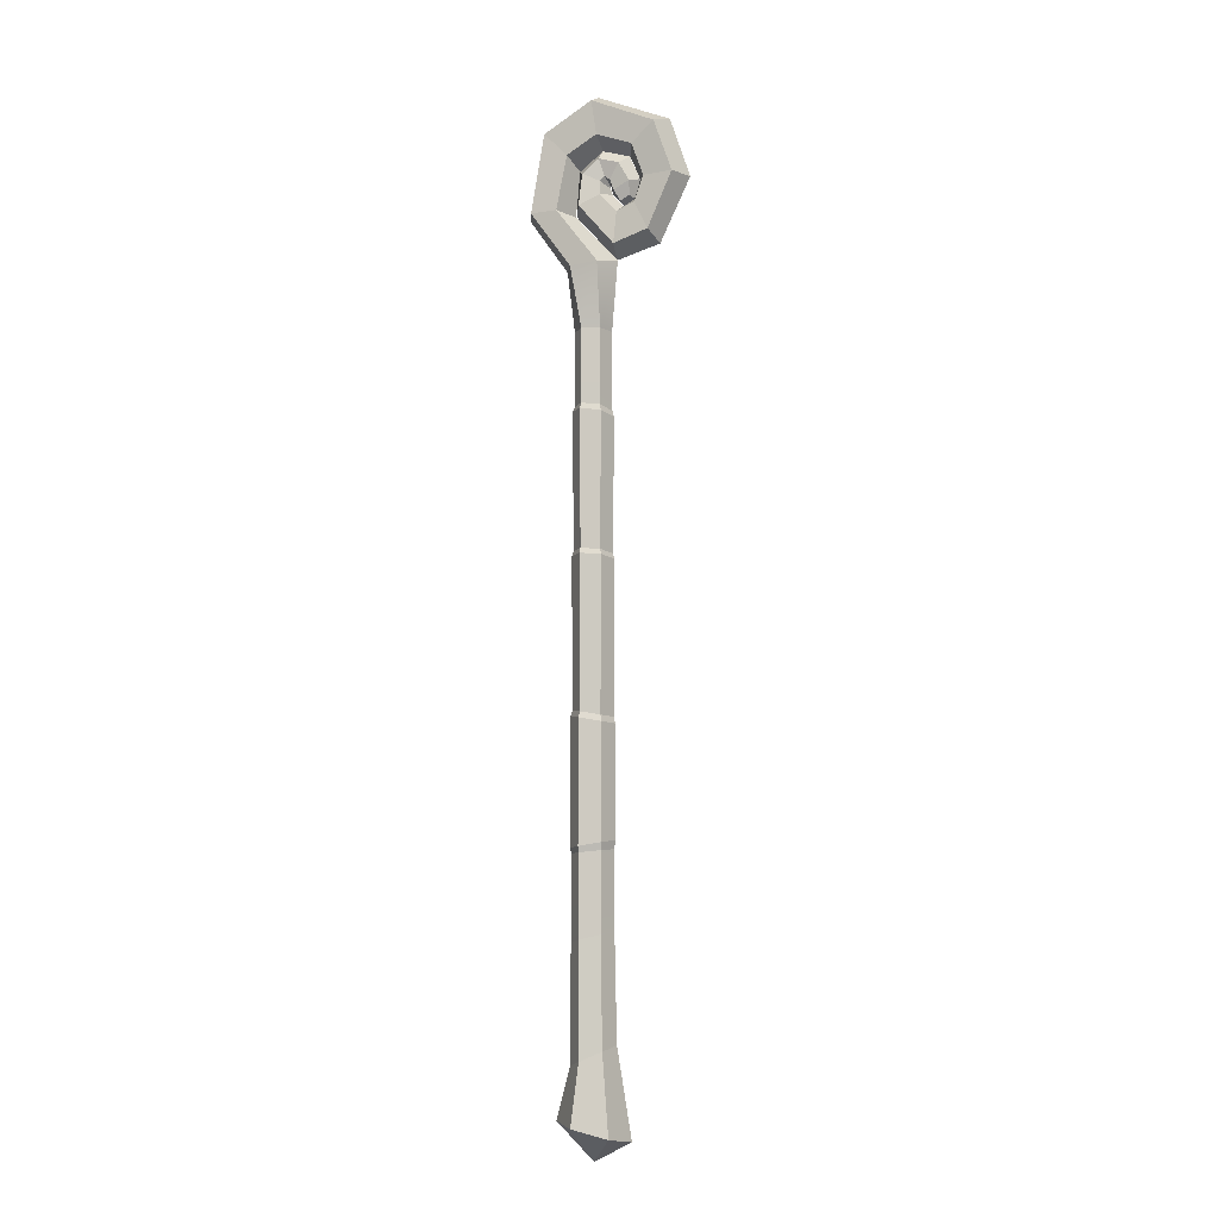
<metadata>
{"format":"obj","ext":"obj","renderer":"f3d","projection":"perspective","resolution":1024,"background":"white","views":[{"elev":-8.5,"azim":-172.2,"up":"+Y"}]}
</metadata>
<code>
g staffWood02
v 0.03285 -1.179 -0.06981
v 0.02081 -1.059 -0.04742
v -0.02368 -1.04 -0.04742
v -0.03846 -1.198 -0.06981
v -0.03846 -1.198 -0.06981
v -0.02368 -1.04 -0.04742
v -0.04593 -1.031 -0.007101
v -0.07411 -1.207 -0.006982
v -0.07411 -1.207 -0.006982
v -0.04593 -1.031 -0.007101
v -0.02368 -1.04 0.03322
v -0.03846 -1.198 0.05585
v -0.03846 -1.198 0.05585
v -0.02368 -1.04 0.03322
v 0.02081 -1.059 0.03322
v 0.03285 -1.179 0.05585
v 0.03285 -1.179 0.05585
v 0.02081 -1.059 0.03322
v 0.04306 -1.069 -0.007101
v 0.0685 -1.17 -0.006982
v 0.0685 -1.17 -0.006982
v 0.04306 -1.069 -0.007101
v 0.02081 -1.059 -0.04742
v 0.03285 -1.179 -0.06981
v -0.03846 -1.198 -0.06981
v -0.002806 -1.244 -0.006982
v 0.03285 -1.179 -0.06981
v -0.07411 -1.207 -0.006982
v -0.002806 -1.244 -0.006982
v -0.03846 -1.198 -0.06981
v -0.03846 -1.198 0.05585
v -0.002806 -1.244 -0.006982
v -0.07411 -1.207 -0.006982
v 0.03285 -1.179 0.05585
v -0.002806 -1.244 -0.006982
v -0.03846 -1.198 0.05585
v 0.0685 -1.17 -0.006982
v -0.002806 -1.244 -0.006982
v 0.03285 -1.179 0.05585
v 0.03285 -1.179 -0.06981
v -0.002806 -1.244 -0.006982
v 0.0685 -1.17 -0.006982
v -0.01961 0.7207 -0.008038
v -0.0279 0.7425 0.03265
v 0.02731 0.6936 0.04103
v 0.02727 0.683 0.0007612
v -0.07593 0.704 -0.01834
v -0.09815 0.7177 0.01789
v -0.0279 0.7425 0.03265
v -0.01961 0.7207 -0.008038
v -0.09618 0.6541 -0.02096
v -0.1198 0.6506 0.01152
v -0.09815 0.7177 0.01789
v -0.07593 0.704 -0.01834
v -0.06253 0.6036 -0.01392
v -0.0661 0.5858 0.01686
v -0.1013 0.6021 0.01157
v -0.08443 0.6165 -0.01935
v -0.03849 0.6308 -0.008285
v -0.03003 0.6215 0.02626
v -0.0661 0.5858 0.01686
v -0.06253 0.6036 -0.01392
v 0.02727 0.683 0.0007612
v 0.02731 0.6936 0.04103
v 0.04921 0.5925 0.04835
v 0.03717 0.5911 0.001431
v -0.0279 0.7425 0.03265
v -0.01869 0.8116 0.04074
v 0.05953 0.7388 0.06212
v 0.02731 0.6936 0.04103
v -0.09815 0.7177 0.01789
v -0.1465 0.7579 0.01524
v -0.01869 0.8116 0.04074
v -0.0279 0.7425 0.03265
v -0.1198 0.6506 0.01152
v -0.1761 0.653 0.01074
v -0.1465 0.7579 0.01524
v -0.09815 0.7177 0.01789
v -0.0661 0.5858 0.01686
v -0.06105 0.5264 0.02359
v -0.1282 0.5518 0.01494
v -0.1013 0.6021 0.01157
v -0.03003 0.6215 0.02626
v 0.005475 0.6002 0.03174
v -0.06105 0.5264 0.02359
v -0.0661 0.5858 0.01686
v 0.02731 0.6936 0.04103
v 0.05953 0.7388 0.06212
v 0.09771 0.5939 0.06189
v 0.04921 0.5925 0.04835
v -0.01869 0.8116 0.04074
v -0.009667 0.8363 -0.005289
v 0.1 0.7664 0.01758
v 0.05953 0.7388 0.06212
v -0.1465 0.7579 0.01524
v -0.156 0.7751 -0.03011
v -0.009667 0.8363 -0.005289
v -0.01869 0.8116 0.04074
v -0.1963 0.6525 -0.03383
v -0.156 0.7751 -0.03011
v -0.1465 0.7579 0.01524
v -0.1761 0.653 0.01074
v -0.06105 0.5264 0.02359
v -0.04796 0.4951 -0.009768
v -0.1349 0.5219 -0.02161
v -0.1282 0.5518 0.01494
v 0.005475 0.6002 0.03174
v 0.03479 0.5905 -0.0005036
v -0.04796 0.4951 -0.009768
v -0.06105 0.5264 0.02359
v 0.05953 0.7388 0.06212
v 0.1 0.7664 0.01758
v 0.1328 0.5939 0.02279
v 0.09771 0.5939 0.06189
v -0.009667 0.8363 -0.005289
v -0.001267 0.8131 -0.05233
v 0.09644 0.7554 -0.03154
v 0.1 0.7664 0.01758
v -0.156 0.7751 -0.03011
v -0.1279 0.7568 -0.0753
v -0.001267 0.8131 -0.05233
v -0.009667 0.8363 -0.005289
v -0.1963 0.6525 -0.03383
v -0.1639 0.6521 -0.07565
v -0.1279 0.7568 -0.0753
v -0.156 0.7751 -0.03011
v -0.04796 0.4951 -0.009768
v -0.04481 0.5176 -0.04916
v -0.114 0.5416 -0.06013
v -0.1349 0.5219 -0.02161
v 0.03479 0.5905 -0.0005036
v 0.02612 0.6026 -0.03731
v -0.04481 0.5176 -0.04916
v -0.04796 0.4951 -0.009768
v 0.1 0.7664 0.01758
v 0.09644 0.7554 -0.03154
v 0.1227 0.5926 -0.03002
v 0.1328 0.5939 0.02279
v -0.001267 0.8131 -0.05233
v -0.01128 0.7431 -0.05011
v 0.04921 0.7068 -0.03957
v 0.09644 0.7554 -0.03154
v -0.1279 0.7568 -0.0753
v -0.0826 0.7169 -0.06077
v -0.01128 0.7431 -0.05011
v -0.001267 0.8131 -0.05233
v -0.1639 0.6521 -0.07565
v -0.1055 0.6512 -0.05862
v -0.0826 0.7169 -0.06077
v -0.1279 0.7568 -0.0753
v -0.04481 0.5176 -0.04916
v -0.05109 0.584 -0.047
v -0.08713 0.5992 -0.05483
v -0.114 0.5416 -0.06013
v 0.02612 0.6026 -0.03731
v -0.01639 0.6235 -0.03812
v -0.05109 0.584 -0.047
v -0.04481 0.5176 -0.04916
v 0.09644 0.7554 -0.03154
v 0.04921 0.7068 -0.03957
v 0.07041 0.594 -0.03971
v 0.1227 0.5926 -0.03002
v -0.01128 0.7431 -0.05011
v -0.01961 0.7207 -0.008038
v 0.02727 0.683 0.0007612
v 0.04921 0.7068 -0.03957
v -0.0826 0.7169 -0.06077
v -0.07593 0.704 -0.01834
v -0.01961 0.7207 -0.008038
v -0.01128 0.7431 -0.05011
v -0.1055 0.6512 -0.05862
v -0.09618 0.6541 -0.02096
v -0.07593 0.704 -0.01834
v -0.0826 0.7169 -0.06077
v -0.05109 0.584 -0.047
v -0.06253 0.6036 -0.01392
v -0.08443 0.6165 -0.01935
v -0.08713 0.5992 -0.05483
v -0.01639 0.6235 -0.03812
v -0.03849 0.6308 -0.008285
v -0.06253 0.6036 -0.01392
v -0.05109 0.584 -0.047
v 0.04921 0.7068 -0.03957
v 0.02727 0.683 0.0007612
v 0.03717 0.5911 0.001431
v 0.07041 0.594 -0.03971
v -0.02873 0.4859 0.03333
v 0.04921 0.5925 0.04835
v 0.09771 0.5939 0.06189
v 0.02468 0.4793 0.04157
v -0.04905 0.494 -0.01219
v 0.03717 0.5911 0.001431
v 0.04921 0.5925 0.04835
v -0.02873 0.4859 0.03333
v -0.01226 0.4843 -0.04861
v 0.07041 0.594 -0.03971
v 0.03717 0.5911 0.001431
v -0.04905 0.494 -0.01219
v 0.04296 0.4794 -0.03686
v 0.1227 0.5926 -0.03002
v 0.07041 0.594 -0.03971
v -0.01226 0.4843 -0.04861
v 0.01953 0.3517 -0.0389
v 0.04296 0.4794 -0.03686
v -0.01768 0.3503 -0.03984
v 0.05402 0.4787 0.004891
v 0.1328 0.5939 0.02279
v 0.1227 0.5926 -0.03002
v 0.04296 0.4794 -0.03686
v 0.02468 0.4793 0.04157
v 0.09771 0.5939 0.06189
v 0.1328 0.5939 0.02279
v 0.05402 0.4787 0.004891
v -0.1013 0.6021 0.01157
v -0.1282 0.5518 0.01494
v -0.1761 0.653 0.01074
v -0.1198 0.6506 0.01152
v -0.08443 0.6165 -0.01935
v -0.1013 0.6021 0.01157
v -0.1198 0.6506 0.01152
v -0.09618 0.6541 -0.02096
v -0.08713 0.5992 -0.05483
v -0.08443 0.6165 -0.01935
v -0.09618 0.6541 -0.02096
v -0.1055 0.6512 -0.05862
v -0.114 0.5416 -0.06013
v -0.08713 0.5992 -0.05483
v -0.1055 0.6512 -0.05862
v -0.1639 0.6521 -0.07565
v -0.1349 0.5219 -0.02161
v -0.114 0.5416 -0.06013
v -0.1639 0.6521 -0.07565
v -0.1963 0.6525 -0.03383
v -0.1282 0.5518 0.01494
v -0.1349 0.5219 -0.02161
v -0.1963 0.6525 -0.03383
v -0.1761 0.653 0.01074
v -0.03849 0.6308 -0.008285
v -0.03388 0.6448 -0.007331
v -0.02538 0.6552 0.02108
v -0.03003 0.6215 0.02626
v -0.03003 0.6215 0.02626
v -0.02538 0.6552 0.02108
v 0.00458 0.673 0.02553
v 0.005475 0.6002 0.03174
v 0.005475 0.6002 0.03174
v 0.00458 0.673 0.02553
v 0.02855 0.6825 -0.003846
v 0.03479 0.5905 -0.0005036
v 0.03479 0.5905 -0.0005036
v 0.02855 0.6825 -0.003846
v 0.01886 0.668 -0.0354
v 0.02612 0.6026 -0.03731
v 0.02612 0.6026 -0.03731
v 0.01886 0.668 -0.0354
v -0.01581 0.6523 -0.03333
v -0.01639 0.6235 -0.03812
v -0.01639 0.6235 -0.03812
v -0.01581 0.6523 -0.03333
v -0.03388 0.6448 -0.007331
v -0.03849 0.6308 -0.008285
v -0.03388 0.6448 -0.007331
v -0.03365 0.6506 -0.007777
v -0.03759 0.6682 0.01682
v -0.02538 0.6552 0.02108
v -0.02538 0.6552 0.02108
v -0.03759 0.6682 0.01682
v -0.02909 0.7056 0.01727
v 0.00458 0.673 0.02553
v 0.00458 0.673 0.02553
v -0.02909 0.7056 0.01727
v -0.01906 0.7221 -0.01011
v 0.02855 0.6825 -0.003846
v 0.02855 0.6825 -0.003846
v -0.01906 0.7221 -0.01011
v -0.01415 0.6969 -0.03752
v 0.01886 0.668 -0.0354
v 0.01886 0.668 -0.0354
v -0.01415 0.6969 -0.03752
v -0.02525 0.6617 -0.03193
v -0.01581 0.6523 -0.03333
v -0.01581 0.6523 -0.03333
v -0.02525 0.6617 -0.03193
v -0.03365 0.6506 -0.007777
v -0.03388 0.6448 -0.007331
v -0.03365 0.6506 -0.007777
v -0.03647 0.6452 -0.007475
v -0.05459 0.6593 0.01466
v -0.03759 0.6682 0.01682
v -0.03759 0.6682 0.01682
v -0.05459 0.6593 0.01466
v -0.07451 0.6929 0.01042
v -0.02909 0.7056 0.01727
v -0.02909 0.7056 0.01727
v -0.07451 0.6929 0.01042
v -0.0746 0.704 -0.02091
v -0.01906 0.7221 -0.01011
v -0.01906 0.7221 -0.01011
v -0.0746 0.704 -0.02091
v -0.05439 0.6858 -0.04274
v -0.01415 0.6969 -0.03752
v -0.01415 0.6969 -0.03752
v -0.05439 0.6858 -0.04274
v -0.03646 0.654 -0.03371
v -0.02525 0.6617 -0.03193
v -0.02525 0.6617 -0.03193
v -0.03646 0.654 -0.03371
v -0.03647 0.6452 -0.007475
v -0.03365 0.6506 -0.007777
v -0.01913 0.3503 0.02627
v -0.02873 0.4859 0.03333
v 0.02468 0.4793 0.04157
v 0.018 0.3511 0.02722
v -0.03701 0.3498 -0.007184
v -0.04905 0.494 -0.01219
v -0.02873 0.4859 0.03333
v -0.01913 0.3503 0.02627
v -0.01768 0.3503 -0.03984
v -0.01226 0.4843 -0.04861
v -0.04905 0.494 -0.01219
v -0.03701 0.3498 -0.007184
v 0.03736 0.3512 -0.005408
v 0.05402 0.4787 0.004891
v 0.04296 0.4794 -0.03686
v 0.01953 0.3517 -0.0389
v 0.018 0.3511 0.02722
v 0.02468 0.4793 0.04157
v 0.05402 0.4787 0.004891
v 0.03736 0.3512 -0.005408
v -0.05459 0.6593 0.01466
v -0.06216 0.637 0.01245
v -0.09208 0.6524 0.005872
v -0.07451 0.6929 0.01042
v -0.07451 0.6929 0.01042
v -0.09208 0.6524 0.005872
v -0.09572 0.6567 -0.02053
v -0.0746 0.704 -0.02091
v -0.0746 0.704 -0.02091
v -0.09572 0.6567 -0.02053
v -0.07542 0.6479 -0.04286
v -0.05439 0.6858 -0.04274
v -0.03647 0.6452 -0.007475
v -0.03914 0.631 -0.007343
v -0.06216 0.637 0.01245
v -0.05459 0.6593 0.01466
v -0.07542 0.6479 -0.04286
v -0.04383 0.6324 -0.0344
v -0.03646 0.654 -0.03371
v -0.05439 0.6858 -0.04274
v -0.04383 0.6324 -0.0344
v -0.03914 0.631 -0.007343
v -0.03647 0.6452 -0.007475
v -0.03646 0.654 -0.03371
v -0.06267 0.6042 -0.01156
v -0.07056 0.6156 0.003081
v -0.06216 0.637 0.01245
v -0.03914 0.631 -0.007343
v -0.07056 0.6156 0.003081
v -0.08689 0.6254 0.0001298
v -0.09208 0.6524 0.005872
v -0.06216 0.637 0.01245
v -0.09208 0.6524 0.005872
v -0.08689 0.6254 0.0001298
v -0.08522 0.6171 -0.01742
v -0.09572 0.6567 -0.02053
v -0.08522 0.6171 -0.01742
v -0.07513 0.6203 -0.0341
v -0.07542 0.6479 -0.04286
v -0.09572 0.6567 -0.02053
v -0.07542 0.6479 -0.04286
v -0.07513 0.6203 -0.0341
v -0.05646 0.6104 -0.02916
v -0.04383 0.6324 -0.0344
v -0.04383 0.6324 -0.0344
v -0.05646 0.6104 -0.02916
v -0.06267 0.6042 -0.01156
v -0.03914 0.631 -0.007343
v -0.06267 0.6042 -0.01156
v -0.08522 0.6171 -0.01742
v -0.08689 0.6254 0.0001298
v -0.07056 0.6156 0.003081
v -0.06267 0.6042 -0.01156
v -0.05646 0.6104 -0.02916
v -0.07513 0.6203 -0.0341
v -0.08522 0.6171 -0.01742
v -0.04593 -1.031 -0.007101
v -0.04151 -0.8207 -0.007174
v -0.02083 -0.8254 0.03062
v -0.02368 -1.04 0.03322
v -0.02368 -1.04 -0.04742
v -0.02039 -0.8254 -0.04472
v -0.04151 -0.8207 -0.007174
v -0.04593 -1.031 -0.007101
v 0.02081 -1.059 -0.04742
v 0.02141 -0.8345 -0.04443
v -0.02039 -0.8254 -0.04472
v -0.02368 -1.04 -0.04742
v 0.04306 -1.069 -0.007101
v 0.04208 -0.8394 -0.006631
v 0.02141 -0.8345 -0.04443
v 0.02081 -1.059 -0.04742
v 0.02081 -1.059 0.03322
v 0.02094 -0.8347 0.03091
v 0.04208 -0.8394 -0.006631
v 0.04306 -1.069 -0.007101
v -0.02368 -1.04 0.03322
v -0.02083 -0.8254 0.03062
v 0.02094 -0.8347 0.03091
v 0.02081 -1.059 0.03322
v -0.02083 -0.8254 0.03062
v -0.02056 -0.6654 0.02994
v 0.02047 -0.6694 0.03032
v 0.02094 -0.8347 0.03091
v -0.04151 -0.8207 -0.007174
v -0.04081 -0.6646 -0.007176
v -0.02056 -0.6654 0.02994
v -0.02083 -0.8254 0.03062
v -0.02039 -0.8254 -0.04472
v -0.01997 -0.6677 -0.04397
v -0.04081 -0.6646 -0.007176
v -0.04151 -0.8207 -0.007174
v 0.02141 -0.8345 -0.04443
v 0.02112 -0.6717 -0.04356
v -0.01997 -0.6677 -0.04397
v -0.02039 -0.8254 -0.04472
v 0.04208 -0.8394 -0.006631
v 0.04132 -0.6725 -0.006435
v 0.02112 -0.6717 -0.04356
v 0.02141 -0.8345 -0.04443
v 0.02094 -0.8347 0.03091
v 0.02047 -0.6694 0.03032
v 0.04132 -0.6725 -0.006435
v 0.04208 -0.8394 -0.006631
v -0.0194 0.1882 0.02696
v -0.01913 0.3503 0.02627
v 0.018 0.3511 0.02722
v 0.01845 0.1926 0.02779
v -0.03771 0.1899 -0.007182
v -0.03701 0.3498 -0.007184
v -0.01913 0.3503 0.02627
v -0.0194 0.1882 0.02696
v -0.01809 0.196 -0.04058
v -0.01768 0.3503 -0.03984
v -0.03701 0.3498 -0.007184
v -0.03771 0.1899 -0.007182
v 0.01981 0.2005 -0.03971
v 0.01953 0.3517 -0.0389
v -0.01768 0.3503 -0.03984
v -0.01809 0.196 -0.04058
v 0.03806 0.1988 -0.005588
v 0.03736 0.3512 -0.005408
v 0.01953 0.3517 -0.0389
v 0.01981 0.2005 -0.03971
v 0.01845 0.1926 0.02779
v 0.018 0.3511 0.02722
v 0.03736 0.3512 -0.005408
v 0.03806 0.1988 -0.005588
v -0.02056 -0.6654 0.02994
v -0.02233 -0.6492 0.03302
v 0.02217 -0.6565 0.03346
v 0.02047 -0.6694 0.03032
v -0.04081 -0.6646 -0.007176
v -0.04426 -0.6473 -0.007207
v -0.02233 -0.6492 0.03302
v -0.02056 -0.6654 0.02994
v -0.01997 -0.6677 -0.04397
v -0.02166 -0.6526 -0.04708
v -0.04426 -0.6473 -0.007207
v -0.04081 -0.6646 -0.007176
v 0.02112 -0.6717 -0.04356
v 0.02289 -0.6599 -0.04665
v -0.02166 -0.6526 -0.04708
v -0.01997 -0.6677 -0.04397
v 0.04132 -0.6725 -0.006435
v 0.04479 -0.6618 -0.006385
v 0.02289 -0.6599 -0.04665
v 0.02112 -0.6717 -0.04356
v 0.02047 -0.6694 0.03032
v 0.02217 -0.6565 0.03346
v 0.04479 -0.6618 -0.006385
v 0.04132 -0.6725 -0.006435
v -0.02152 -0.1054 0.03095
v -0.01977 -0.09411 0.02792
v 0.01909 -0.09093 0.0286
v 0.02075 -0.1019 0.03169
v -0.04212 -0.1049 -0.007212
v -0.03871 -0.09379 -0.00718
v -0.01977 -0.09411 0.02792
v -0.02152 -0.1054 0.03095
v -0.02036 -0.1008 -0.04472
v -0.0187 -0.09028 -0.04167
v -0.03871 -0.09379 -0.00718
v -0.04212 -0.1049 -0.007212
v 0.02197 -0.09728 -0.04394
v 0.02023 -0.08709 -0.04095
v -0.0187 -0.09028 -0.04167
v -0.02036 -0.1008 -0.04472
v 0.04249 -0.09784 -0.005788
v 0.0391 -0.08742 -0.005858
v 0.02023 -0.08709 -0.04095
v 0.02197 -0.09728 -0.04394
v 0.02075 -0.1019 0.03169
v 0.01909 -0.09093 0.0286
v 0.0391 -0.08742 -0.005858
v 0.04249 -0.09784 -0.005788
v -0.01977 -0.09411 0.02792
v -0.02112 0.1787 0.02994
v 0.02006 0.1852 0.03082
v 0.01909 -0.09093 0.0286
v -0.03871 -0.09379 -0.00718
v -0.04107 0.1778 -0.007214
v -0.02112 0.1787 0.02994
v -0.01977 -0.09411 0.02792
v -0.0187 -0.09028 -0.04167
v -0.01973 0.1834 -0.04358
v -0.04107 0.1778 -0.007214
v -0.03871 -0.09379 -0.00718
v 0.02023 -0.08709 -0.04095
v 0.02153 0.1899 -0.04265
v -0.01973 0.1834 -0.04358
v -0.0187 -0.09028 -0.04167
v 0.0391 -0.08742 -0.005858
v 0.04139 0.1907 -0.005501
v 0.02153 0.1899 -0.04265
v 0.02023 -0.08709 -0.04095
v 0.01909 -0.09093 0.0286
v 0.02006 0.1852 0.03082
v 0.04139 0.1907 -0.005501
v 0.0391 -0.08742 -0.005858
v -0.02201 -0.4182 0.03221
v -0.02022 -0.406 0.02907
v 0.01986 -0.3989 0.02955
v 0.02158 -0.4105 0.03273
v -0.04345 -0.4248 -0.007209
v -0.03994 -0.4121 -0.007178
v -0.02022 -0.406 0.02907
v -0.02201 -0.4182 0.03221
v -0.02117 -0.4237 -0.04618
v -0.01943 -0.4111 -0.043
v -0.03994 -0.4121 -0.007178
v -0.04345 -0.4248 -0.007209
v 0.02252 -0.416 -0.04556
v 0.02073 -0.404 -0.04243
v -0.01943 -0.4111 -0.043
v -0.02117 -0.4237 -0.04618
v 0.04383 -0.4094 -0.006136
v 0.04033 -0.3979 -0.006177
v 0.02073 -0.404 -0.04243
v 0.02252 -0.416 -0.04556
v 0.02158 -0.4105 0.03273
v 0.01986 -0.3989 0.02955
v 0.04033 -0.3979 -0.006177
v 0.04383 -0.4094 -0.006136
v -0.02022 -0.406 0.02907
v -0.02152 -0.1054 0.03095
v 0.02075 -0.1019 0.03169
v 0.01986 -0.3989 0.02955
v -0.03994 -0.4121 -0.007178
v -0.04212 -0.1049 -0.007212
v -0.02152 -0.1054 0.03095
v -0.02022 -0.406 0.02907
v -0.01943 -0.4111 -0.043
v -0.02036 -0.1008 -0.04472
v -0.04212 -0.1049 -0.007212
v -0.03994 -0.4121 -0.007178
v 0.02073 -0.404 -0.04243
v 0.02197 -0.09728 -0.04394
v -0.02036 -0.1008 -0.04472
v -0.01943 -0.4111 -0.043
v 0.04033 -0.3979 -0.006177
v 0.04249 -0.09784 -0.005788
v 0.02197 -0.09728 -0.04394
v 0.02073 -0.404 -0.04243
v 0.01986 -0.3989 0.02955
v 0.02075 -0.1019 0.03169
v 0.04249 -0.09784 -0.005788
v 0.04033 -0.3979 -0.006177
v -0.02233 -0.6492 0.03302
v -0.02201 -0.4182 0.03221
v 0.02158 -0.4105 0.03273
v 0.02217 -0.6565 0.03346
v -0.04426 -0.6473 -0.007207
v -0.04345 -0.4248 -0.007209
v -0.02201 -0.4182 0.03221
v -0.02233 -0.6492 0.03302
v -0.02166 -0.6526 -0.04708
v -0.02117 -0.4237 -0.04618
v -0.04345 -0.4248 -0.007209
v -0.04426 -0.6473 -0.007207
v 0.02289 -0.6599 -0.04665
v 0.02252 -0.416 -0.04556
v -0.02117 -0.4237 -0.04618
v -0.02166 -0.6526 -0.04708
v 0.04479 -0.6618 -0.006385
v 0.04383 -0.4094 -0.006136
v 0.02252 -0.416 -0.04556
v 0.02289 -0.6599 -0.04665
v 0.02217 -0.6565 0.03346
v 0.02158 -0.4105 0.03273
v 0.04383 -0.4094 -0.006136
v 0.04479 -0.6618 -0.006385
v -0.02112 0.1787 0.02994
v -0.0194 0.1882 0.02696
v 0.01845 0.1926 0.02779
v 0.02006 0.1852 0.03082
v -0.04107 0.1778 -0.007214
v -0.03771 0.1899 -0.007182
v -0.0194 0.1882 0.02696
v -0.02112 0.1787 0.02994
v -0.01973 0.1834 -0.04358
v -0.01809 0.196 -0.04058
v -0.03771 0.1899 -0.007182
v -0.04107 0.1778 -0.007214
v 0.02153 0.1899 -0.04265
v 0.01981 0.2005 -0.03971
v -0.01809 0.196 -0.04058
v -0.01973 0.1834 -0.04358
v 0.04139 0.1907 -0.005501
v 0.03806 0.1988 -0.005588
v 0.01981 0.2005 -0.03971
v 0.02153 0.1899 -0.04265
v 0.02006 0.1852 0.03082
v 0.01845 0.1926 0.02779
v 0.03806 0.1988 -0.005588
v 0.04139 0.1907 -0.005501
g staffWood02_0
f 3 2 1
f 4 3 1
f 7 6 5
f 8 7 5
f 11 10 9
f 12 11 9
f 15 14 13
f 16 15 13
f 19 18 17
f 20 19 17
f 23 22 21
f 24 23 21
f 27 26 25
f 30 29 28
f 33 32 31
f 36 35 34
f 39 38 37
f 42 41 40
f 45 44 43
f 46 45 43
f 49 48 47
f 50 49 47
f 53 52 51
f 54 53 51
f 57 56 55
f 58 57 55
f 61 60 59
f 62 61 59
f 65 64 63
f 66 65 63
f 69 68 67
f 70 69 67
f 73 72 71
f 74 73 71
f 77 76 75
f 78 77 75
f 81 80 79
f 82 81 79
f 85 84 83
f 86 85 83
f 89 88 87
f 90 89 87
f 93 92 91
f 94 93 91
f 97 96 95
f 98 97 95
f 101 100 99
f 102 101 99
f 105 104 103
f 106 105 103
f 109 108 107
f 110 109 107
f 113 112 111
f 114 113 111
f 117 116 115
f 118 117 115
f 121 120 119
f 122 121 119
f 125 124 123
f 126 125 123
f 129 128 127
f 130 129 127
f 133 132 131
f 134 133 131
f 137 136 135
f 138 137 135
f 141 140 139
f 142 141 139
f 145 144 143
f 146 145 143
f 149 148 147
f 150 149 147
f 153 152 151
f 154 153 151
f 157 156 155
f 158 157 155
f 161 160 159
f 162 161 159
f 165 164 163
f 166 165 163
f 169 168 167
f 170 169 167
f 173 172 171
f 174 173 171
f 177 176 175
f 178 177 175
f 181 180 179
f 182 181 179
f 185 184 183
f 186 185 183
f 189 188 187
f 190 189 187
f 193 192 191
f 194 193 191
f 197 196 195
f 198 197 195
f 201 200 199
f 202 201 199
f 202 204 203
f 205 202 203
f 208 207 206
f 209 208 206
f 212 211 210
f 213 212 210
f 216 215 214
f 217 216 214
f 220 219 218
f 221 220 218
f 224 223 222
f 225 224 222
f 228 227 226
f 229 228 226
f 232 231 230
f 233 232 230
f 236 235 234
f 237 236 234
f 240 239 238
f 241 240 238
f 244 243 242
f 245 244 242
f 248 247 246
f 249 248 246
f 252 251 250
f 253 252 250
f 256 255 254
f 257 256 254
f 260 259 258
f 261 260 258
f 264 263 262
f 265 264 262
f 268 267 266
f 269 268 266
f 272 271 270
f 273 272 270
f 276 275 274
f 277 276 274
f 280 279 278
f 281 280 278
f 284 283 282
f 285 284 282
f 288 287 286
f 289 288 286
f 292 291 290
f 293 292 290
f 296 295 294
f 297 296 294
f 300 299 298
f 301 300 298
f 304 303 302
f 305 304 302
f 308 307 306
f 309 308 306
f 312 311 310
f 313 312 310
f 316 315 314
f 317 316 314
f 320 319 318
f 321 320 318
f 324 323 322
f 325 324 322
f 328 327 326
f 329 328 326
f 332 331 330
f 333 332 330
f 336 335 334
f 337 336 334
f 340 339 338
f 341 340 338
f 344 343 342
f 345 344 342
f 348 347 346
f 349 348 346
f 352 351 350
f 353 352 350
f 356 355 354
f 357 356 354
f 360 359 358
f 361 360 358
f 364 363 362
f 365 364 362
f 368 367 366
f 369 368 366
f 372 371 370
f 373 372 370
f 376 375 374
f 377 376 374
f 380 379 378
f 381 380 378
f 384 383 382
f 385 384 382
f 388 387 386
f 389 388 386
f 392 391 390
f 393 392 390
f 396 395 394
f 397 396 394
f 400 399 398
f 401 400 398
f 404 403 402
f 405 404 402
f 408 407 406
f 409 408 406
f 412 411 410
f 413 412 410
f 416 415 414
f 417 416 414
f 420 419 418
f 421 420 418
f 424 423 422
f 425 424 422
f 428 427 426
f 429 428 426
f 432 431 430
f 433 432 430
f 436 435 434
f 437 436 434
f 440 439 438
f 441 440 438
f 444 443 442
f 445 444 442
f 448 447 446
f 449 448 446
f 452 451 450
f 453 452 450
f 456 455 454
f 457 456 454
f 460 459 458
f 461 460 458
f 464 463 462
f 465 464 462
f 468 467 466
f 469 468 466
f 472 471 470
f 473 472 470
f 476 475 474
f 477 476 474
f 480 479 478
f 481 480 478
f 484 483 482
f 485 484 482
f 488 487 486
f 489 488 486
f 492 491 490
f 493 492 490
f 496 495 494
f 497 496 494
f 500 499 498
f 501 500 498
f 504 503 502
f 505 504 502
f 508 507 506
f 509 508 506
f 512 511 510
f 513 512 510
f 516 515 514
f 517 516 514
f 520 519 518
f 521 520 518
f 524 523 522
f 525 524 522
f 528 527 526
f 529 528 526
f 532 531 530
f 533 532 530
f 536 535 534
f 537 536 534
f 540 539 538
f 541 540 538
f 544 543 542
f 545 544 542
f 548 547 546
f 549 548 546
f 552 551 550
f 553 552 550
f 556 555 554
f 557 556 554
f 560 559 558
f 561 560 558
f 564 563 562
f 565 564 562
f 568 567 566
f 569 568 566
f 572 571 570
f 573 572 570
f 576 575 574
f 577 576 574
f 580 579 578
f 581 580 578
f 584 583 582
f 585 584 582
f 588 587 586
f 589 588 586
f 592 591 590
f 593 592 590
f 596 595 594
f 597 596 594
f 600 599 598
f 601 600 598
f 604 603 602
f 605 604 602
f 608 607 606
f 609 608 606
f 612 611 610
f 613 612 610
f 616 615 614
f 617 616 614
f 620 619 618
f 621 620 618
f 624 623 622
f 625 624 622

</code>
